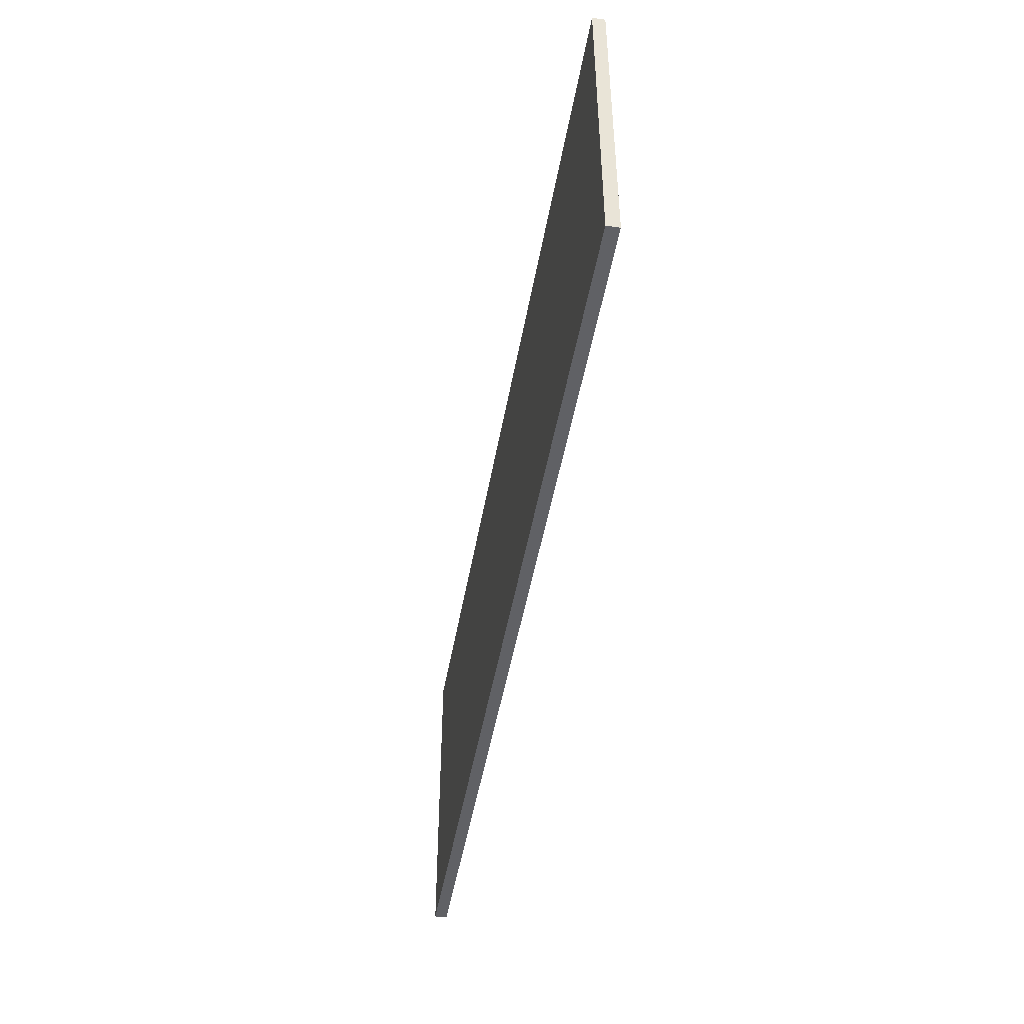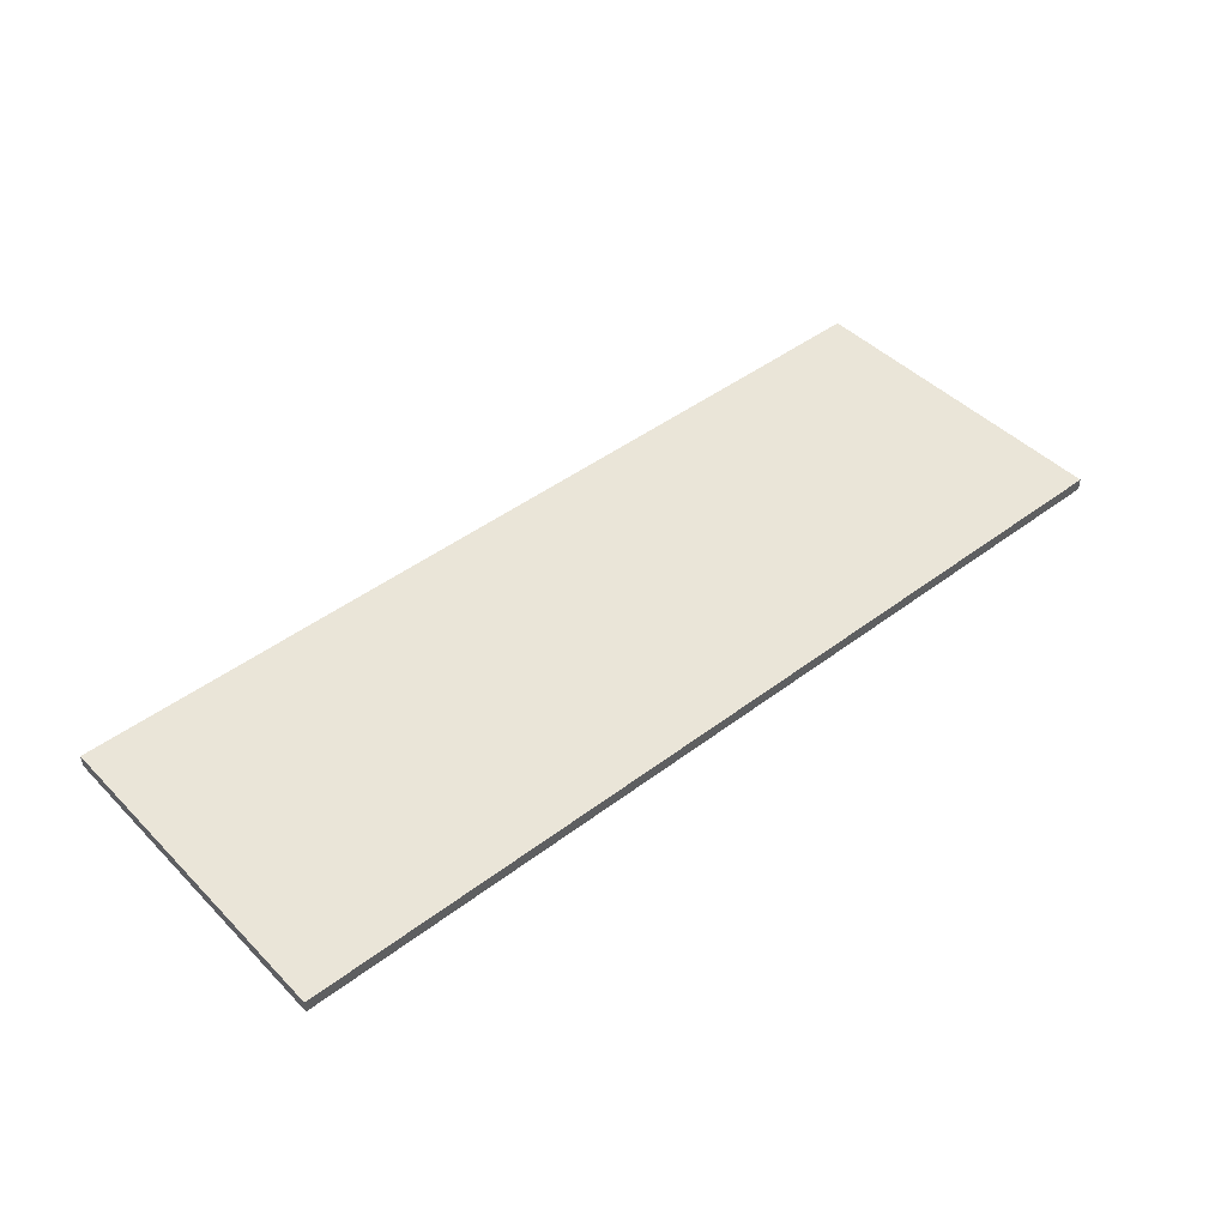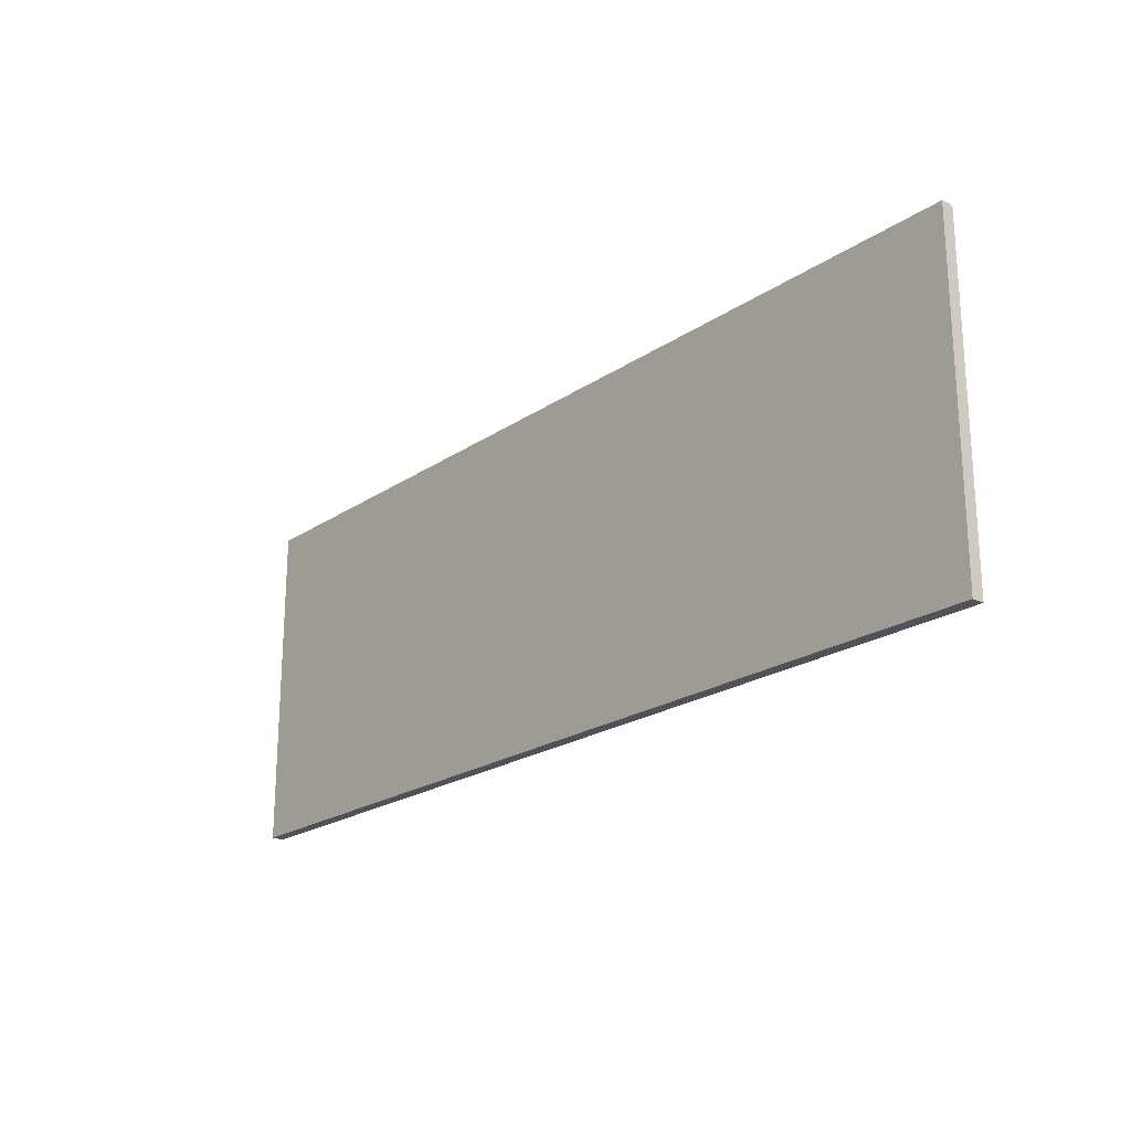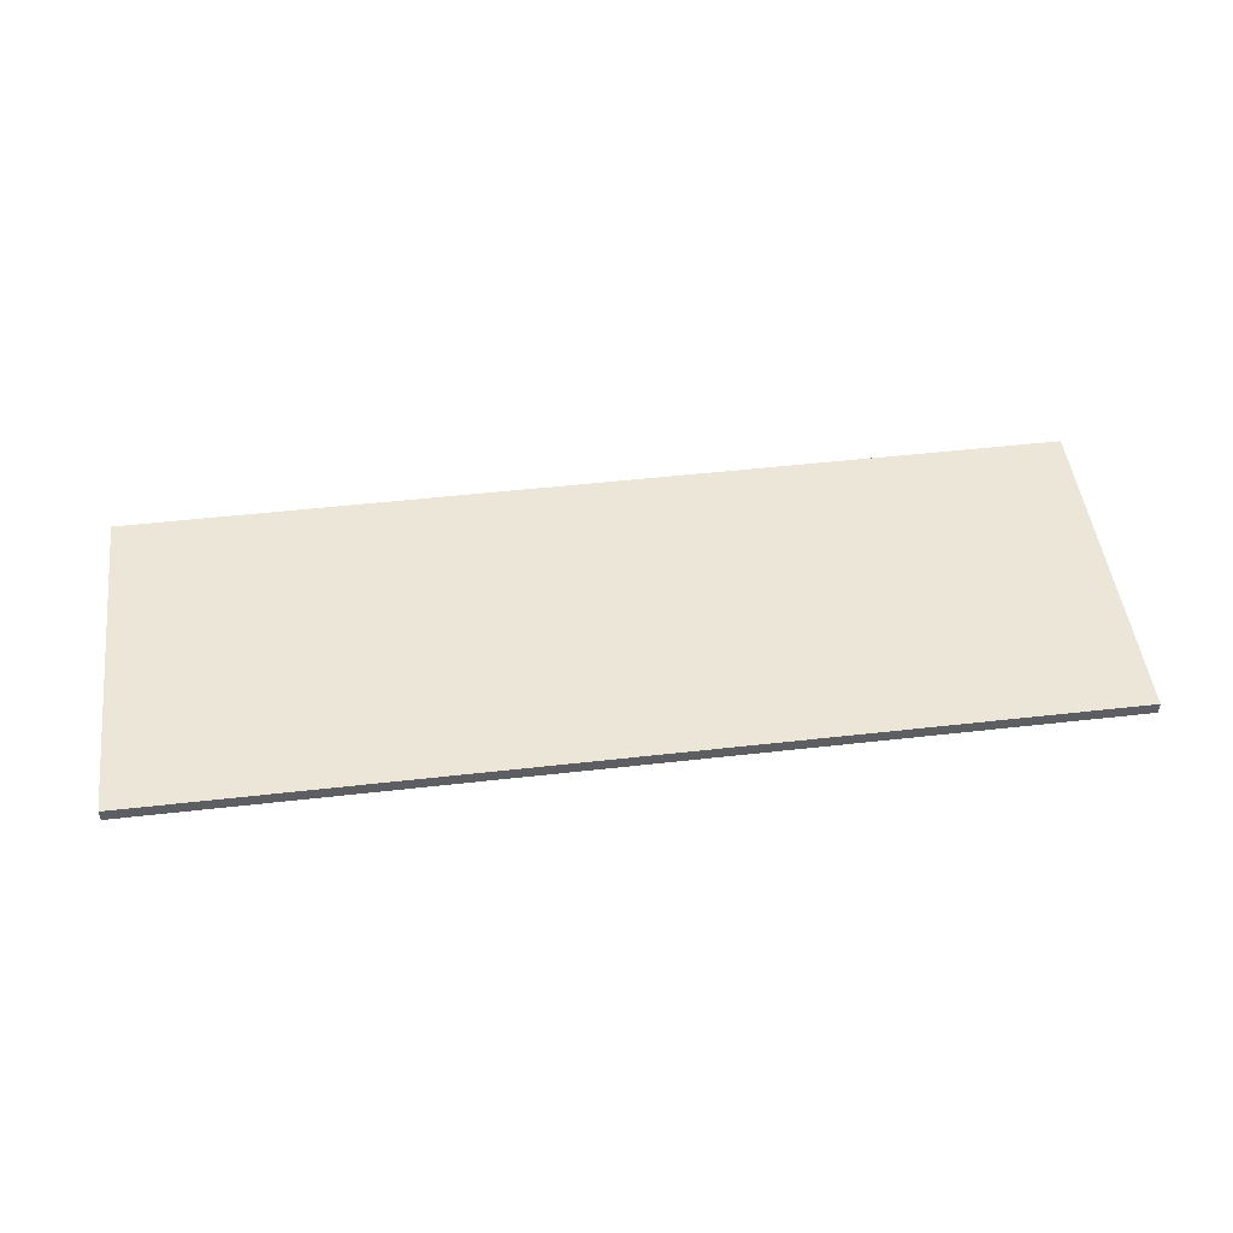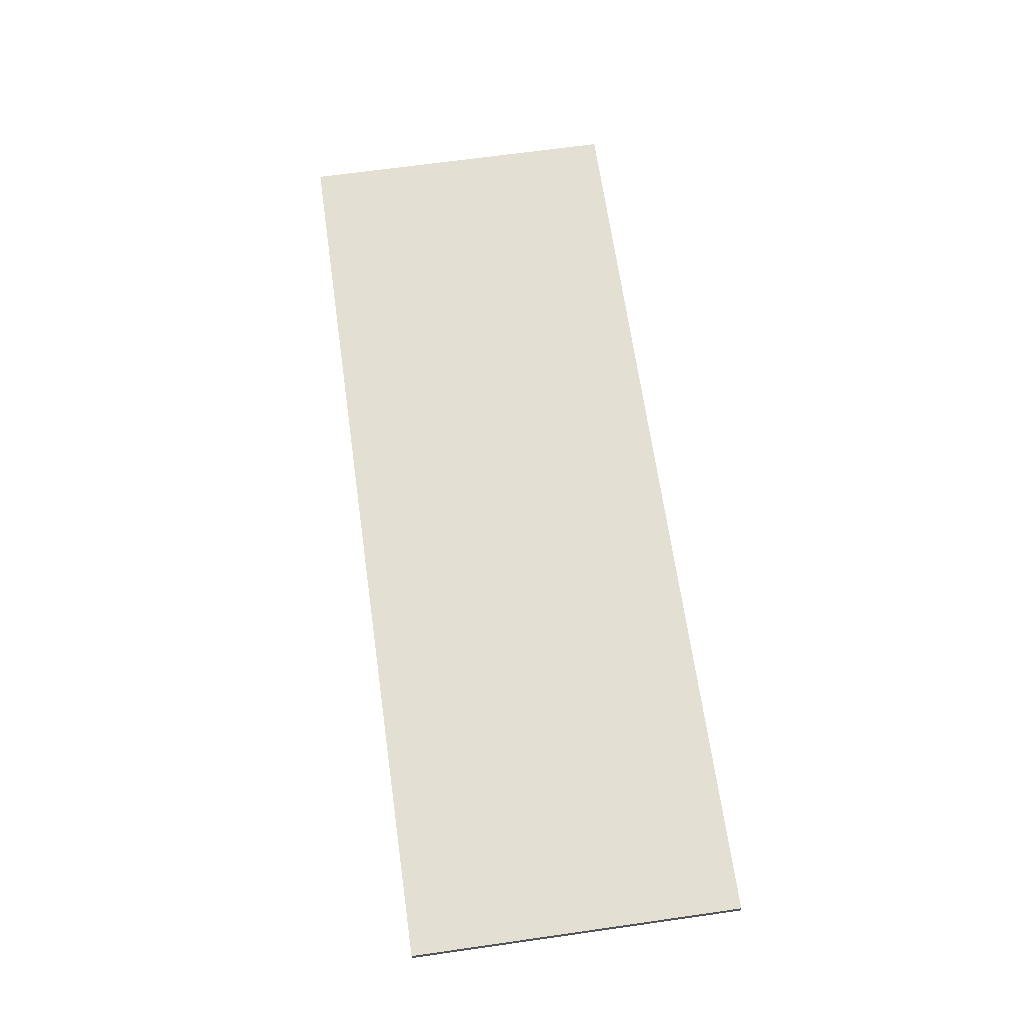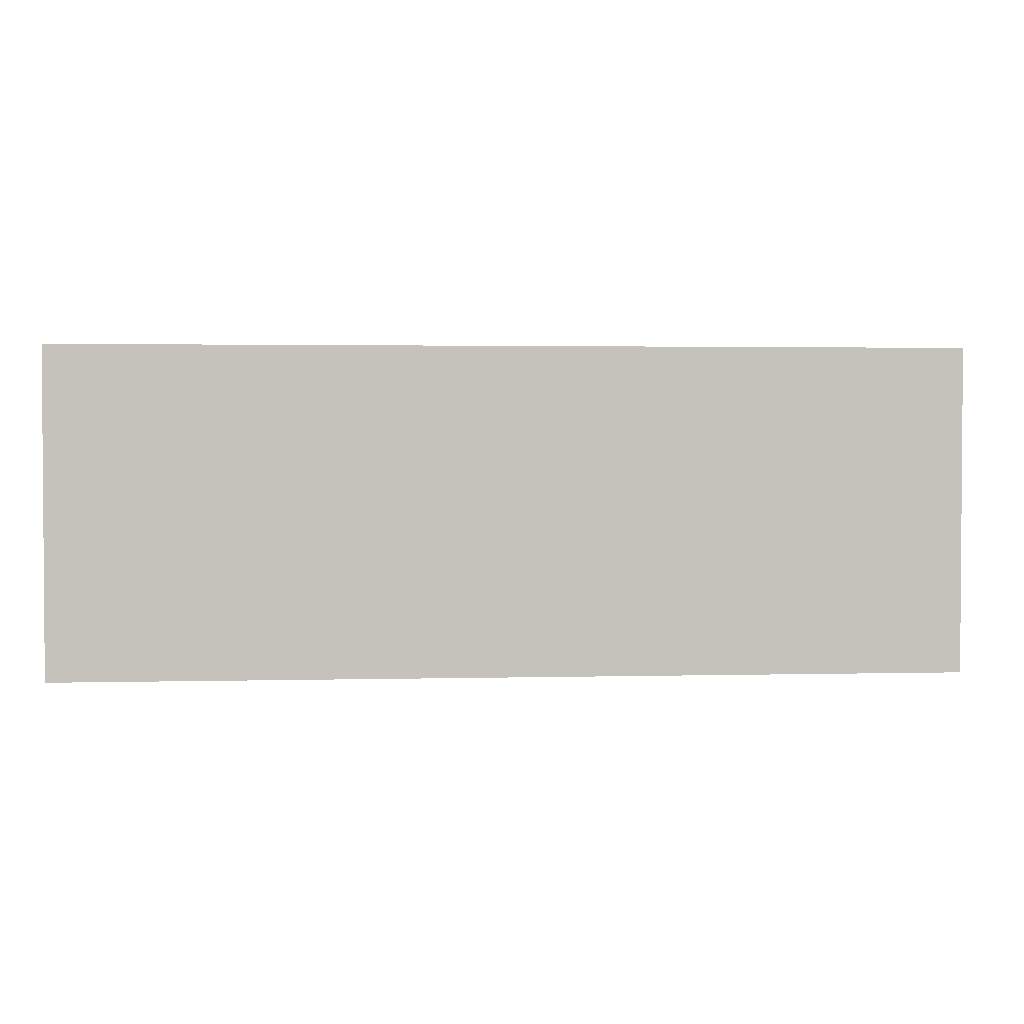
<metadata>
{"format":"obj","ext":"obj","renderer":"f3d","projection":"perspective","resolution":1024,"background":"white","views":[{"elev":-47.3,"azim":80.2,"up":"+Z"},{"elev":45.3,"azim":138.9,"up":"+Y"},{"elev":-21.5,"azim":-130.3,"up":"+Z"},{"elev":49.2,"azim":172.8,"up":"+Y"},{"elev":67.0,"azim":81.9,"up":"+Y"},{"elev":2.2,"azim":-5.2,"up":"+Z"}]}
</metadata>
<code>
o Shelf2/Shelf/mesh4/mesh4-geometry#mesh4-geometry
v -0.649 0.06599 -0.2577
v 0.6891 0.04815 -0.2577
v -0.649 0.04815 -0.2577
v 0.6891 0.06599 -0.2577
v -0.649 0.04815 0.2241
v 0.6891 0.06599 0.2241
v 0.6891 0.04815 0.2241
v -0.649 0.06599 0.2241
f 1 2 3
f 2 1 4
f 3 2 1
f 4 1 2
f 2 5 3
f 3 5 2
f 5 1 3
f 3 1 5
f 1 6 4
f 4 6 1
f 6 2 4
f 4 2 6
f 5 2 7
f 7 2 5
f 1 5 8
f 8 5 1
f 6 1 8
f 8 1 6
f 2 6 7
f 7 6 2
f 6 5 7
f 7 5 6
f 5 6 8
f 8 6 5

</code>
